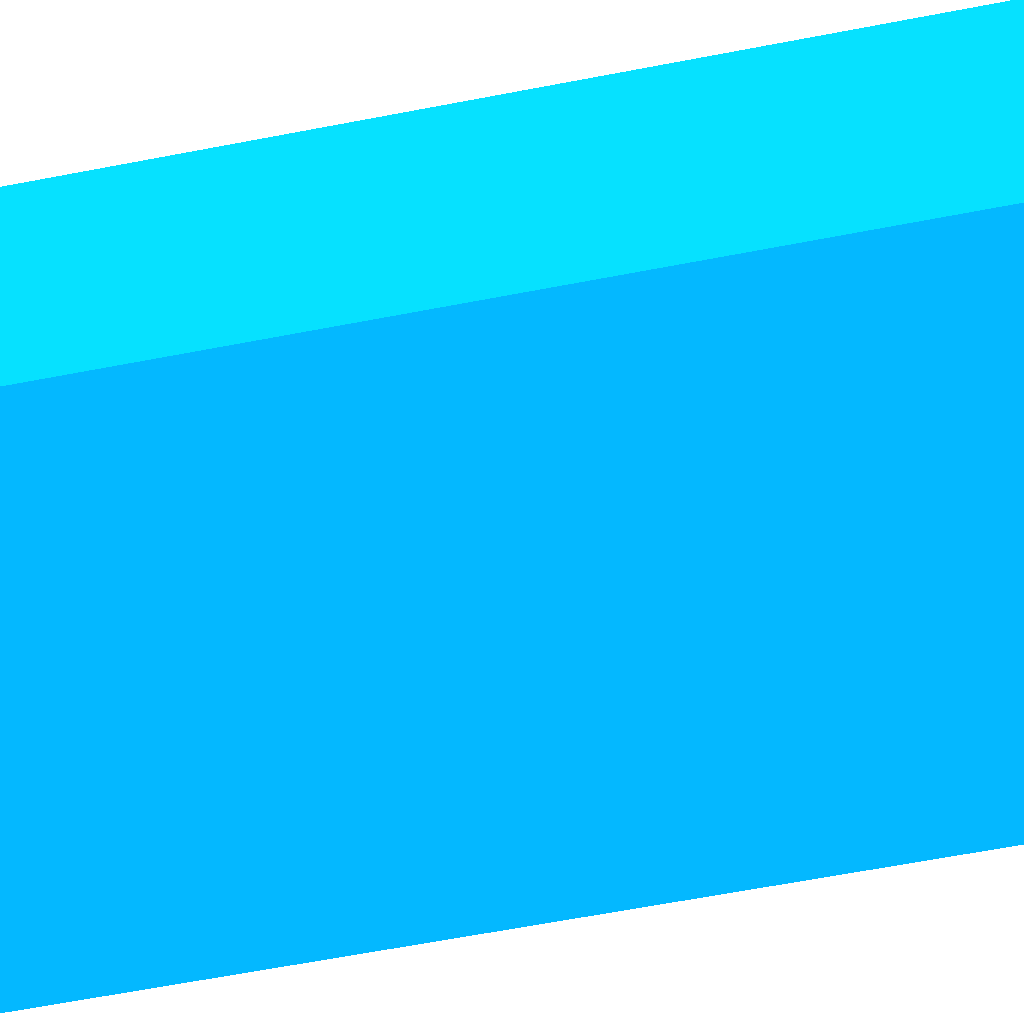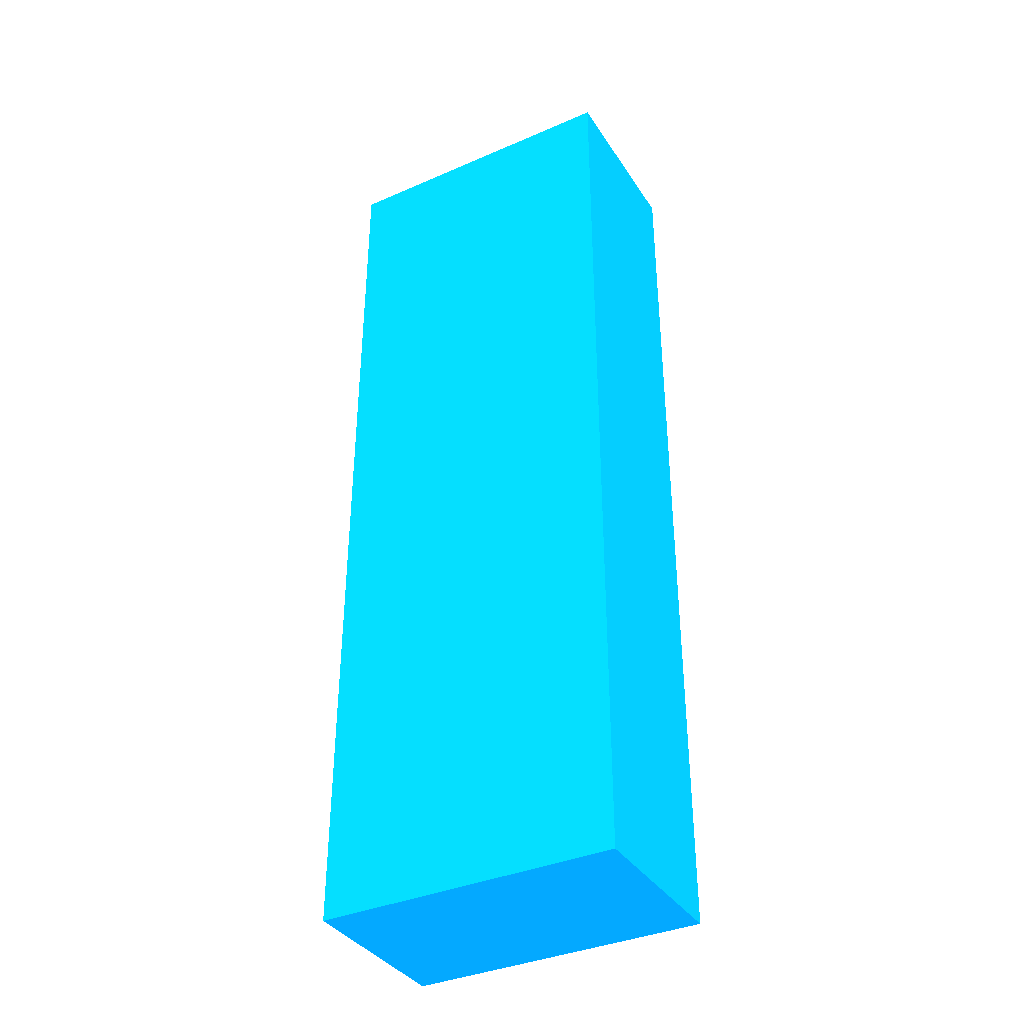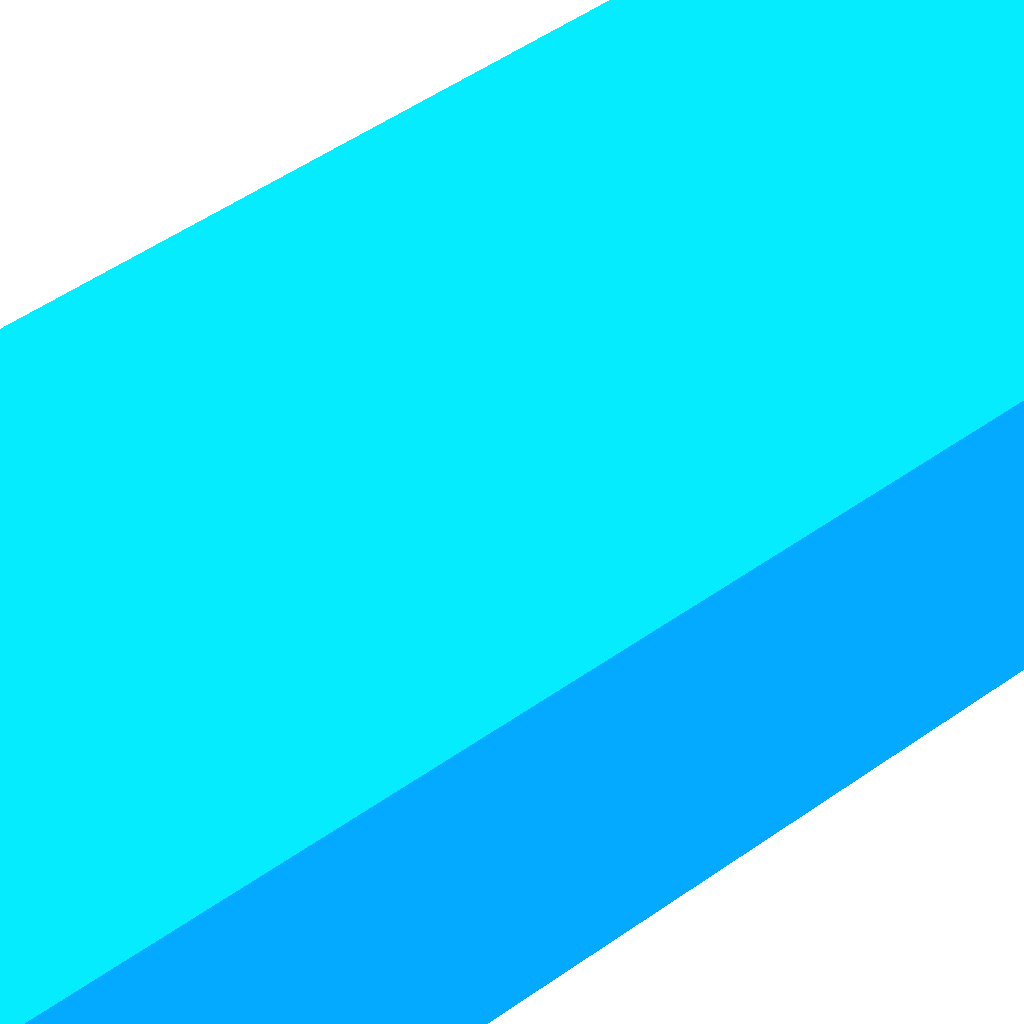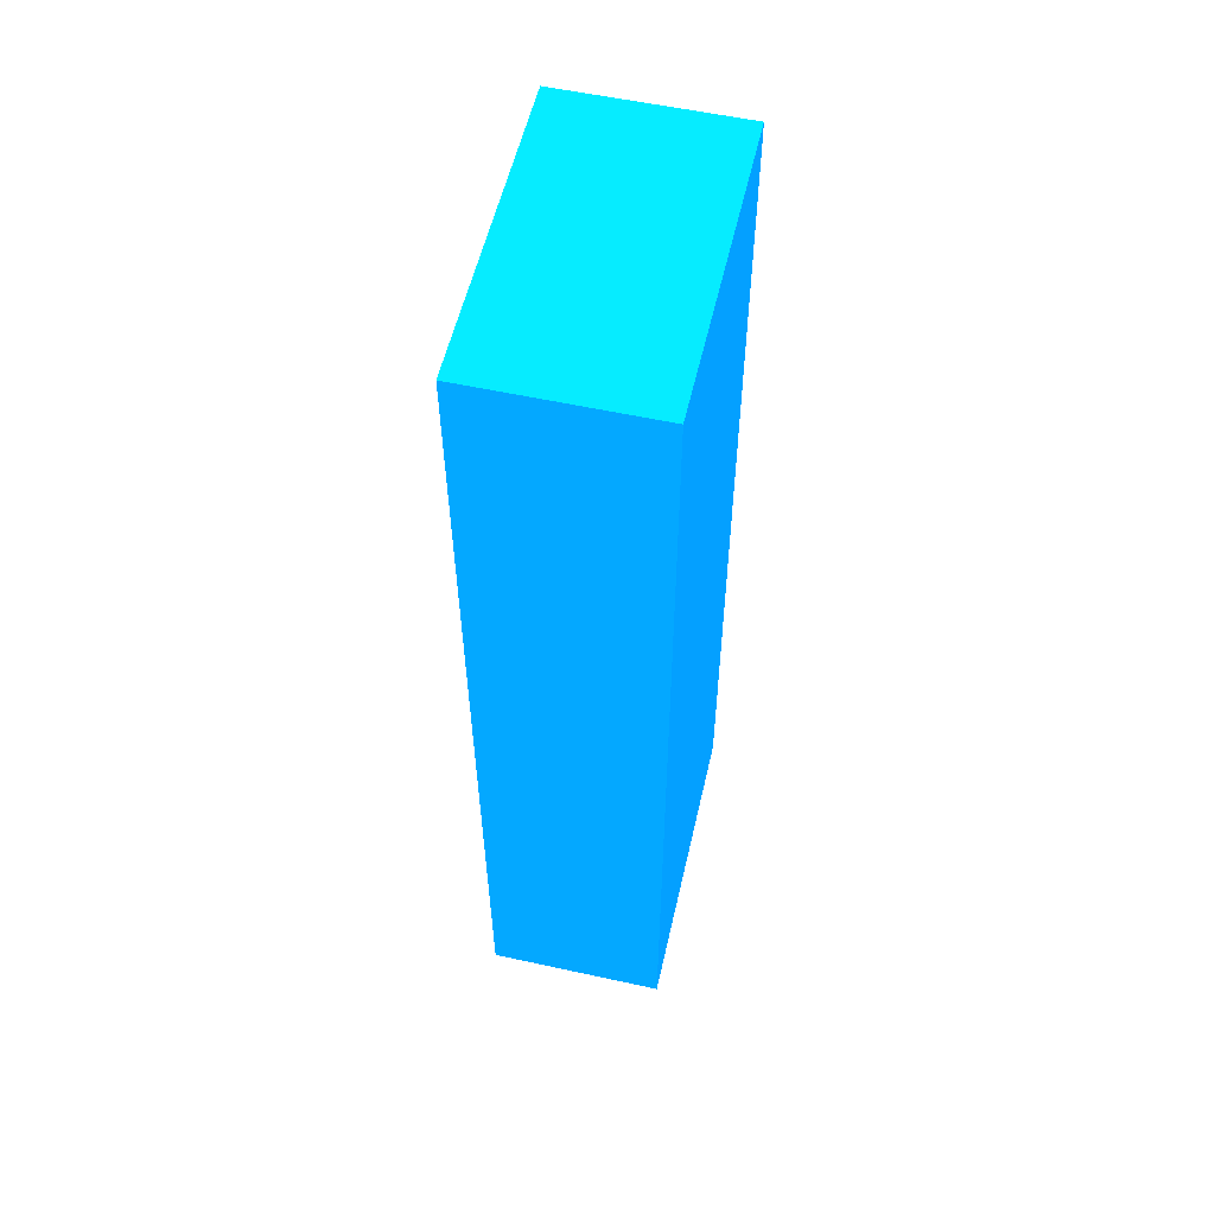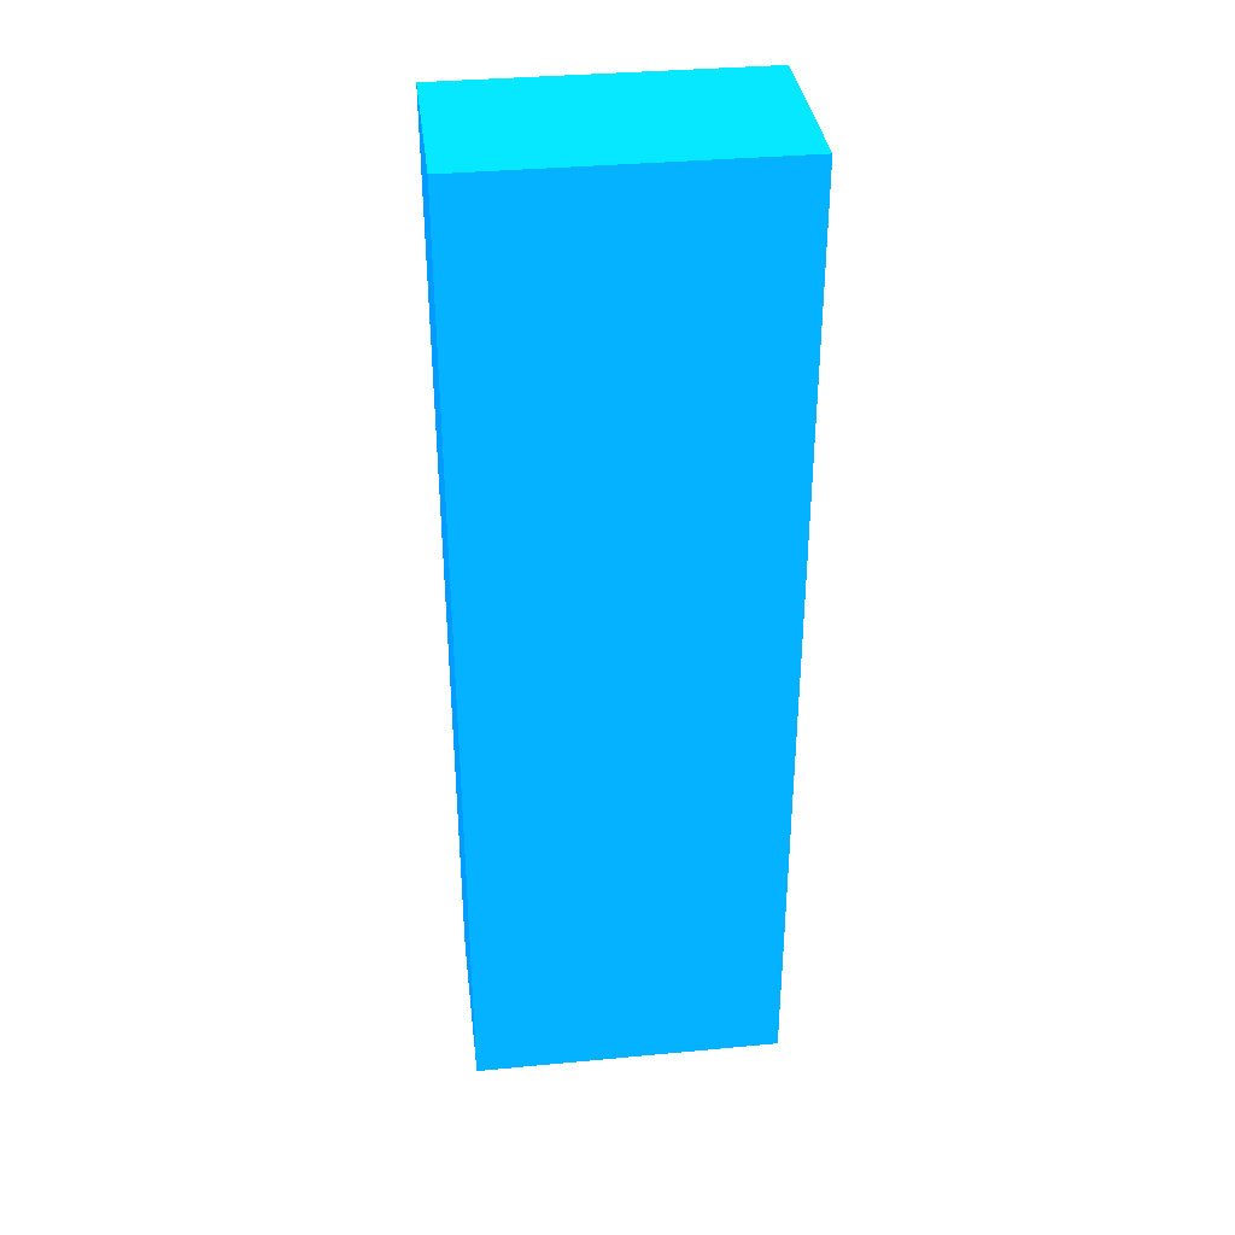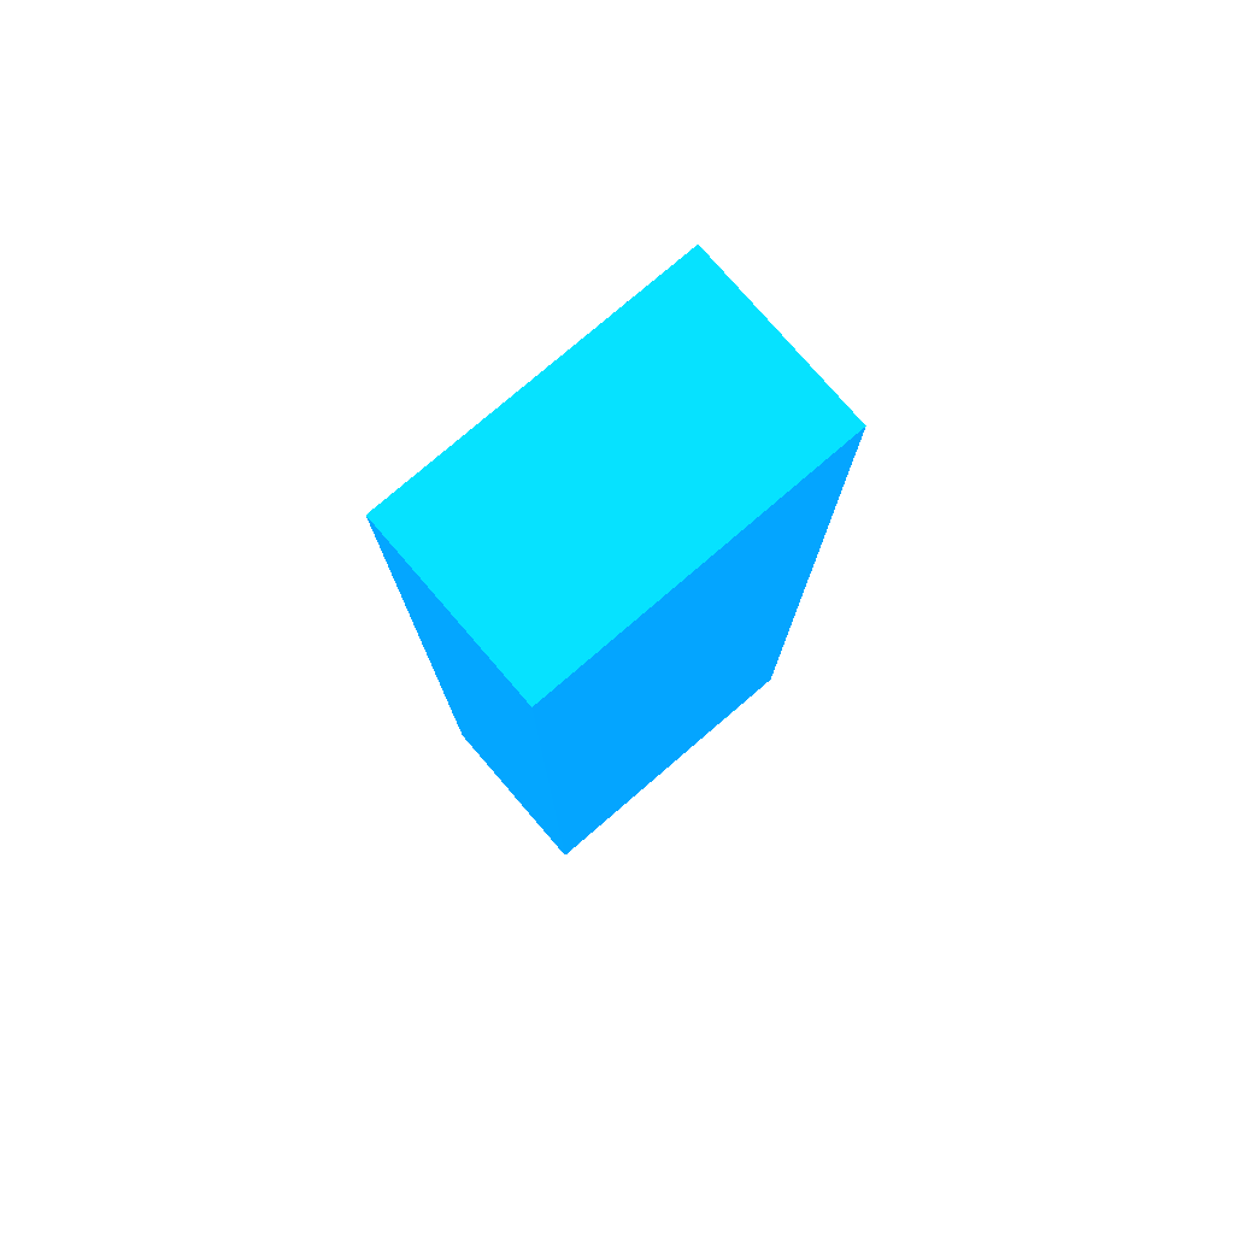
<metadata>
{"format":"obj","ext":"obj","renderer":"f3d","projection":"perspective","resolution":1024,"background":"white","views":[{"elev":-58.3,"azim":101.6,"up":"+Y"},{"elev":-37.1,"azim":-150.8,"up":"+Z"},{"elev":45.6,"azim":-129.9,"up":"+Y"},{"elev":56.3,"azim":102.9,"up":"+Z"},{"elev":35.8,"azim":173.0,"up":"+Z"},{"elev":77.8,"azim":-40.7,"up":"+Z"}]}
</metadata>
<code>
v 1.421 -6.25 -11.86 0.01176 0.4863 0.9882
v 0.9062 -6.25 -11.86 0.01176 0.4863 0.9882
v 1.421 -6.55 -11.86 0.01176 0.4863 0.9882
v 1.421 -6.25 -13.48 0.01176 0.4863 0.9882
v 0.9062 -6.55 -11.86 0.01176 0.4863 0.9882
v 0.9062 -6.25 -13.48 0.01176 0.4863 0.9882
v 1.421 -6.55 -13.48 0.01176 0.4863 0.9882
v 0.9062 -6.55 -13.48 0.01176 0.4863 0.9882
f 1 2 5
f 1 5 3
f 1 3 7
f 1 7 4
f 1 4 6
f 1 6 2
f 2 6 8
f 2 8 5
f 3 5 8
f 3 8 7
f 4 7 8
f 4 8 6

</code>
